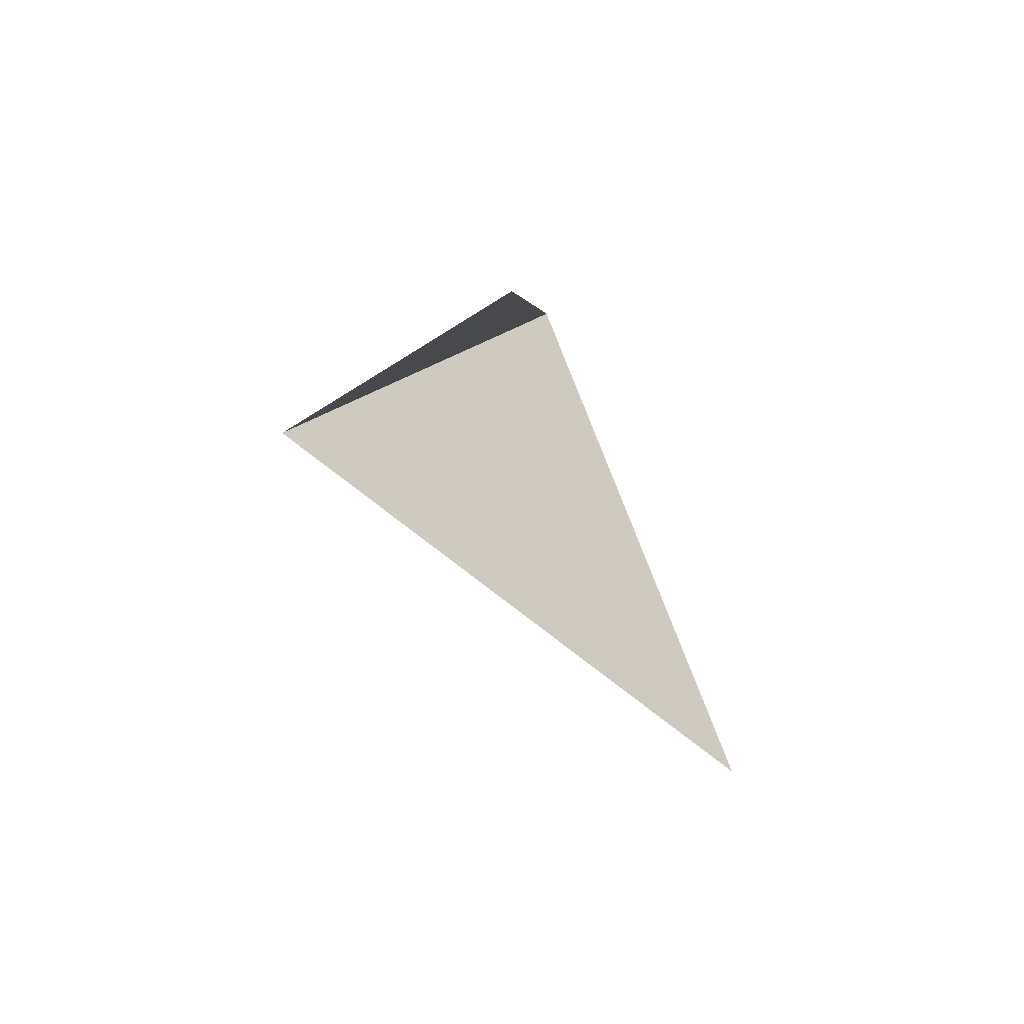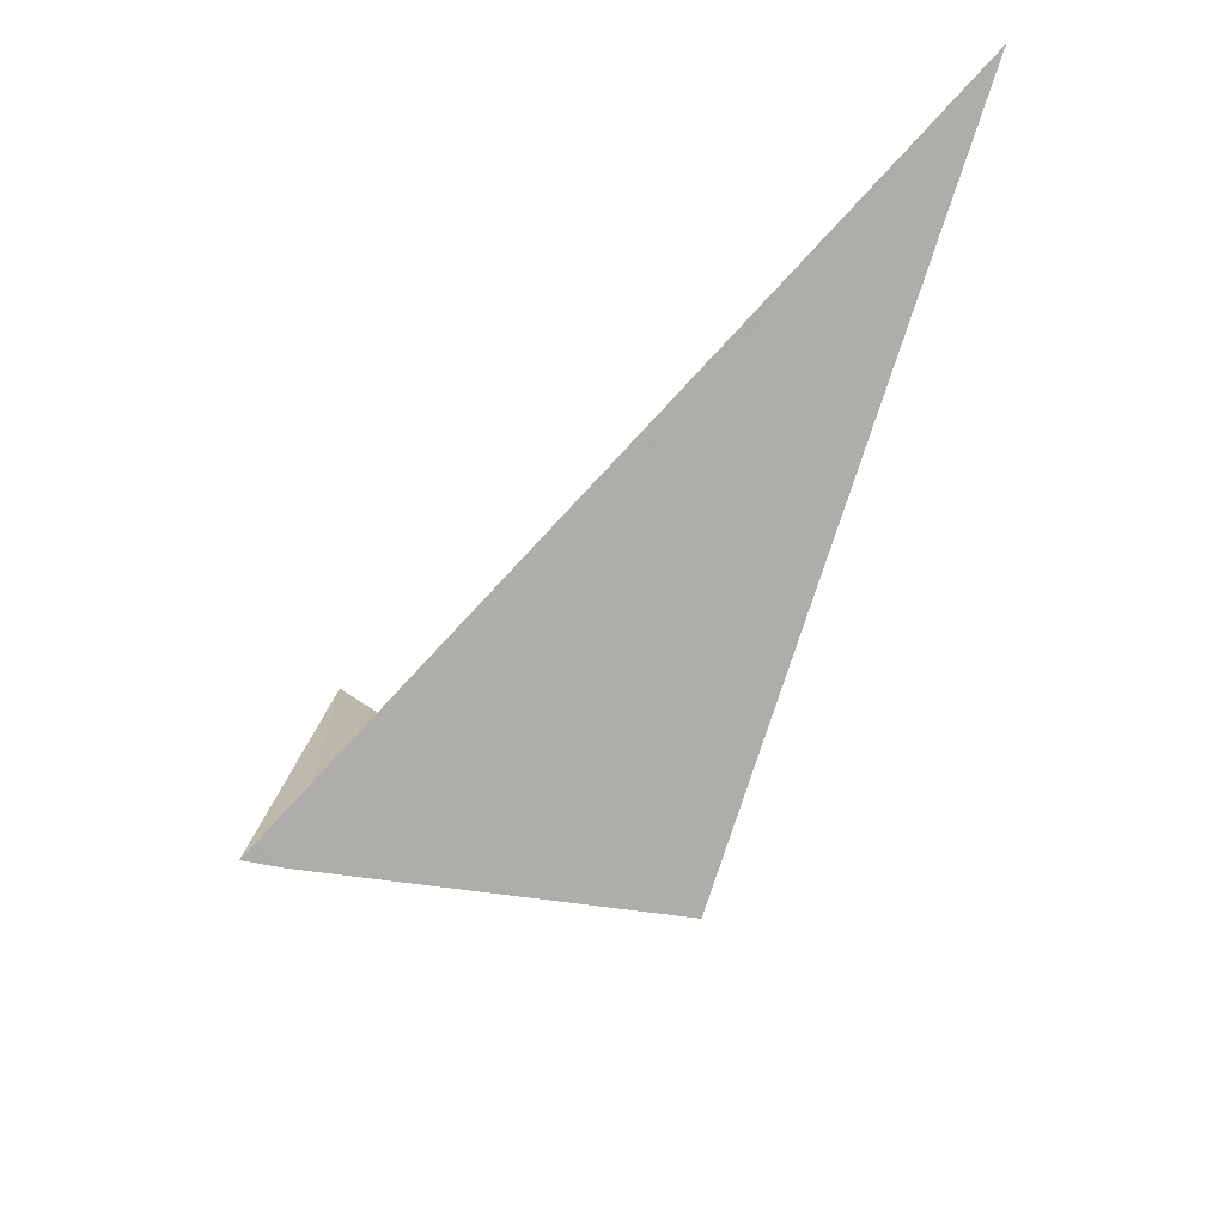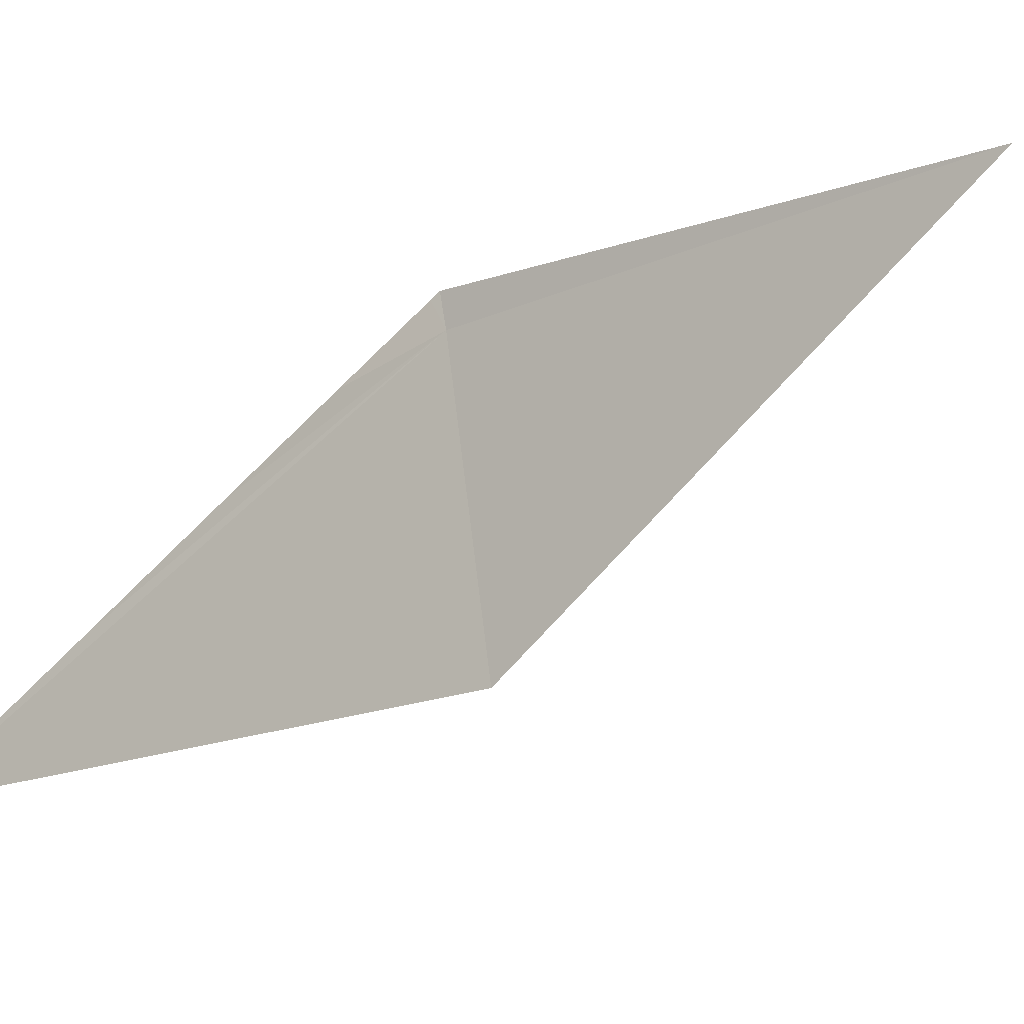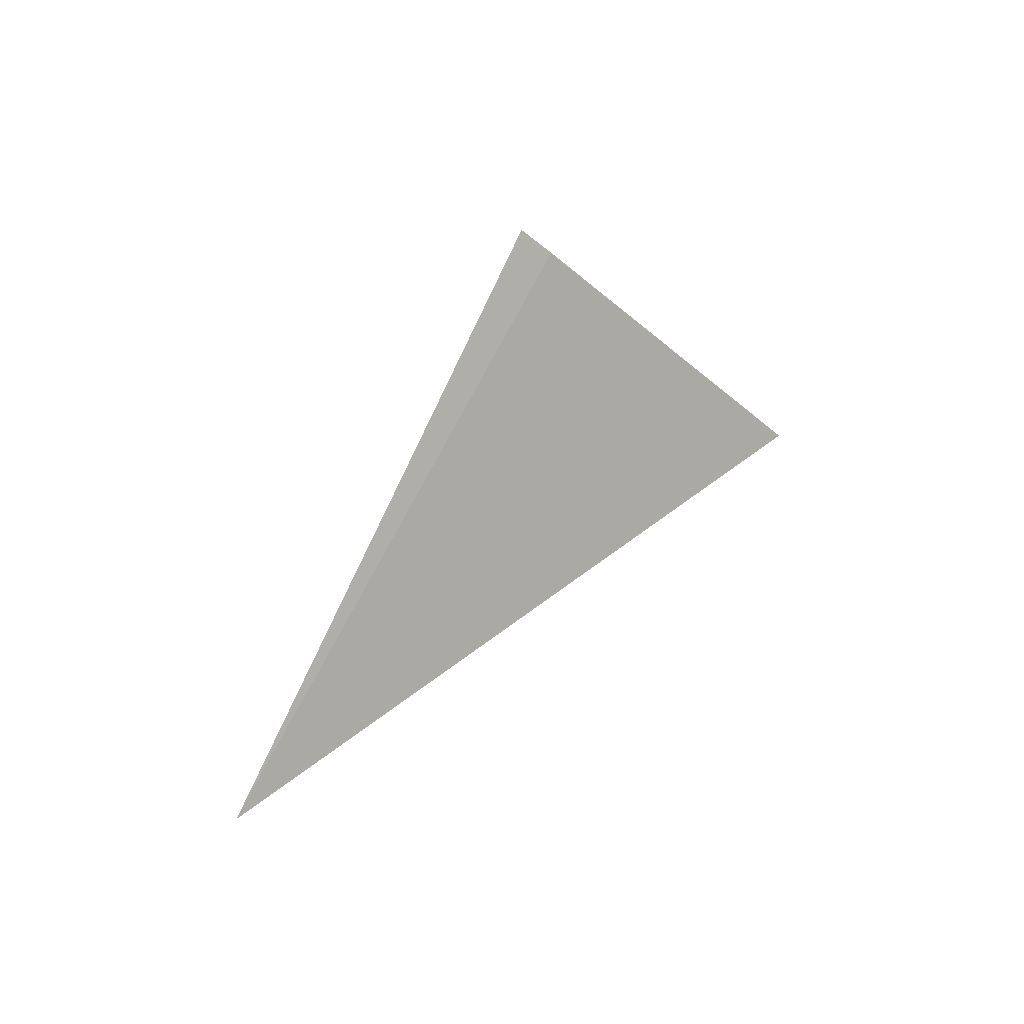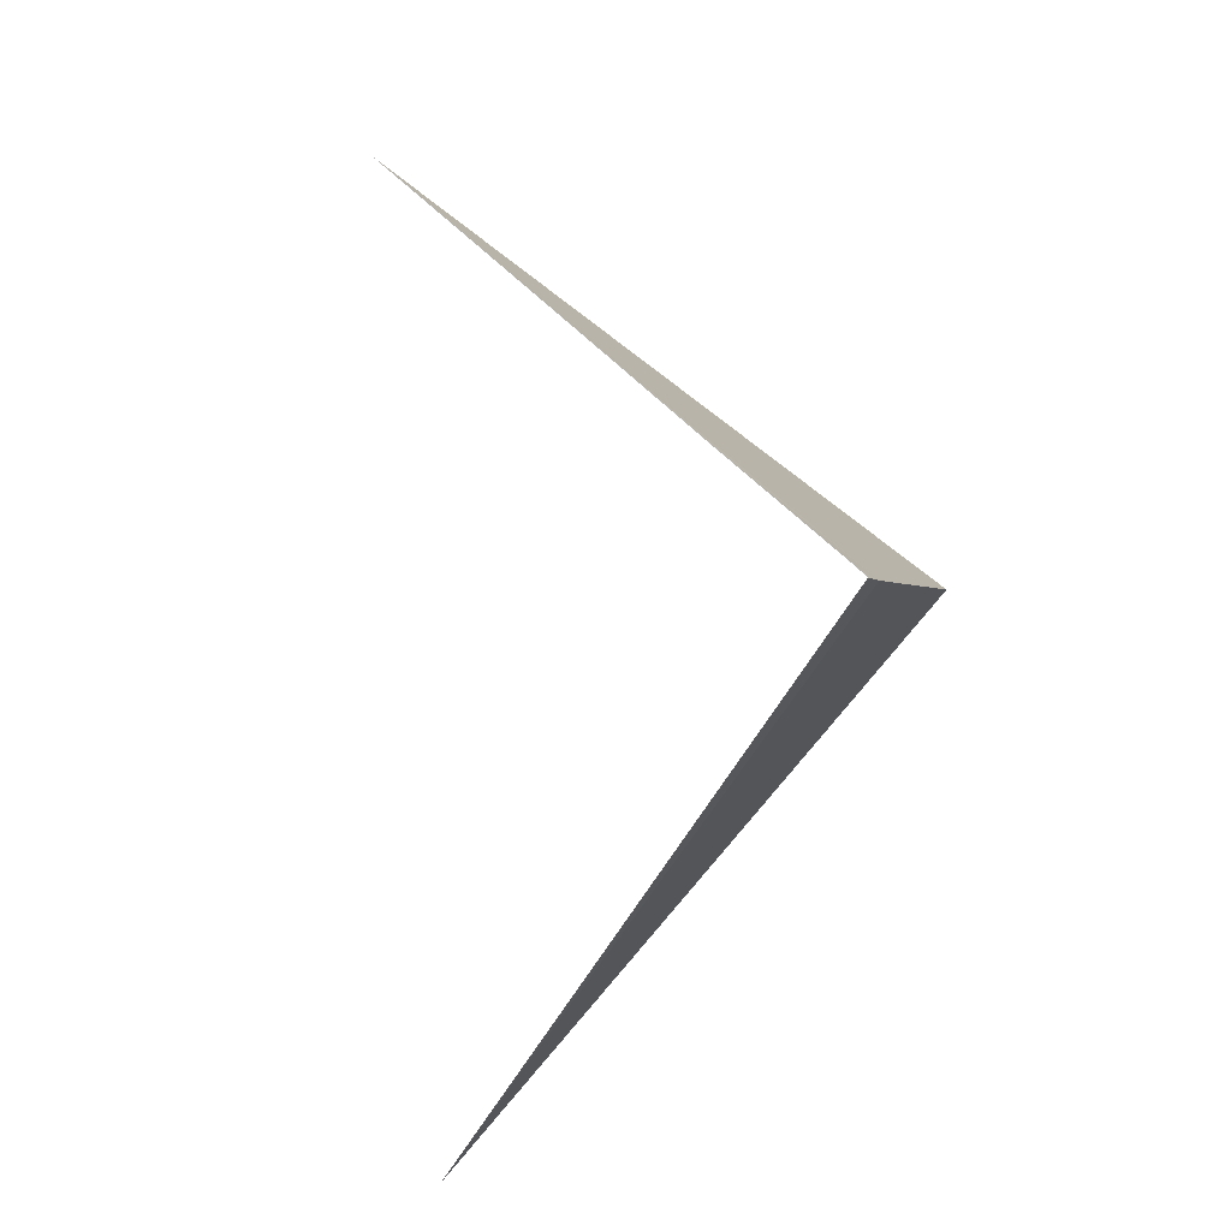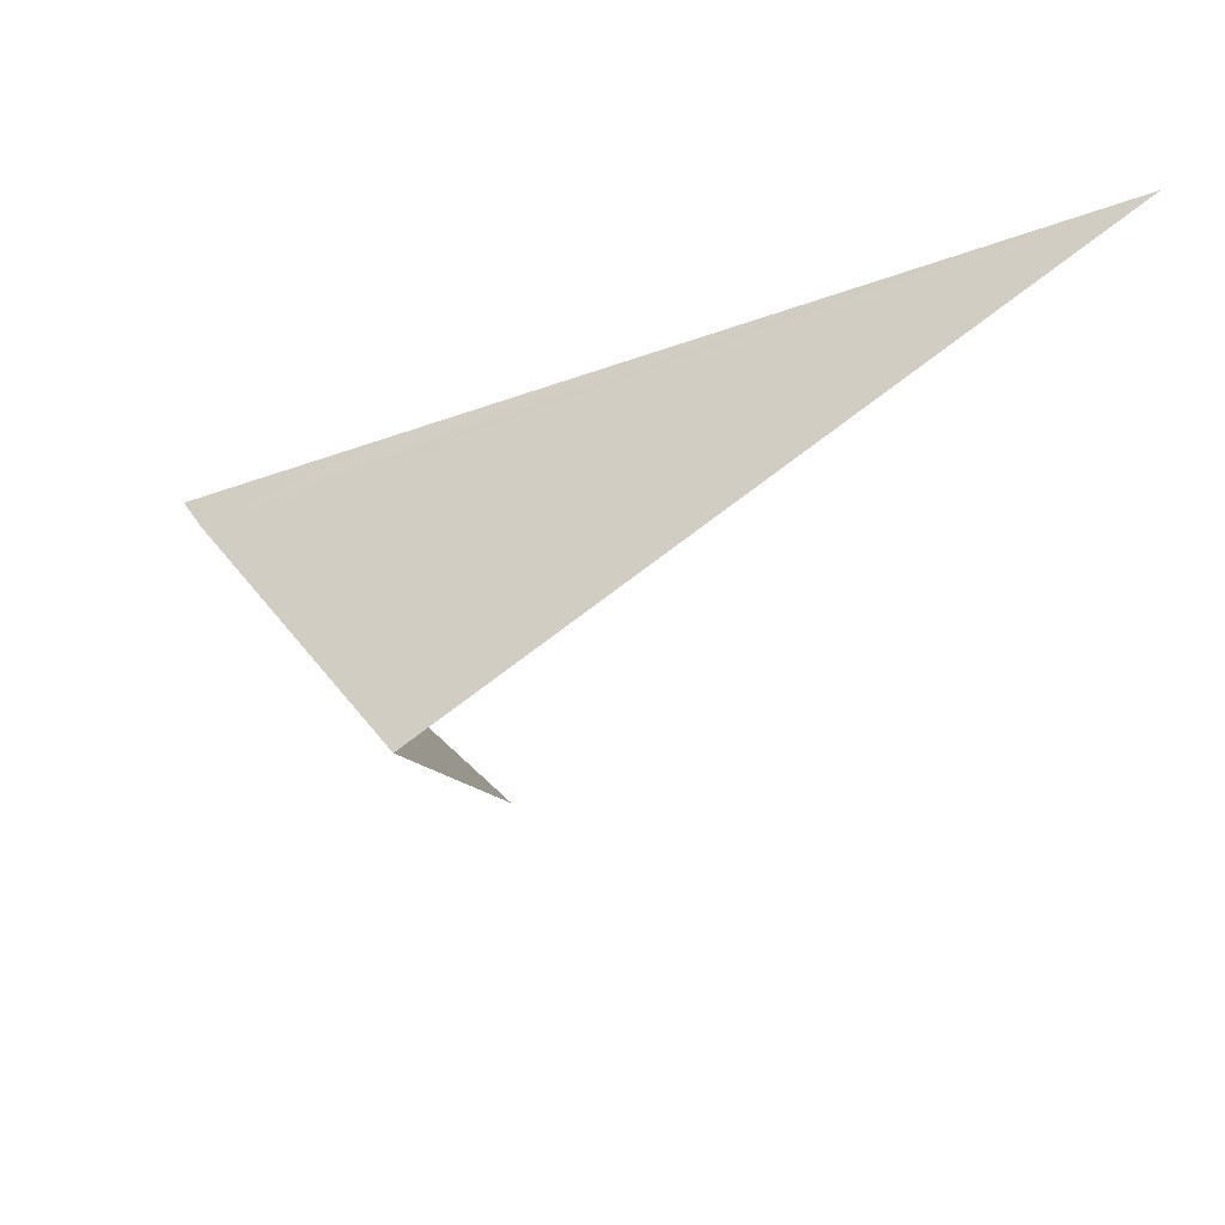
<metadata>
{"format":"obj","ext":"obj","renderer":"f3d","projection":"perspective","resolution":1024,"background":"white","views":[{"elev":28.1,"azim":-47.9,"up":"+Y"},{"elev":67.6,"azim":177.5,"up":"+Y"},{"elev":68.7,"azim":-91.6,"up":"+Z"},{"elev":-31.9,"azim":124.8,"up":"+Y"},{"elev":5.2,"azim":97.5,"up":"+Y"},{"elev":33.6,"azim":-131.1,"up":"+Y"}]}
</metadata>
<code>
v 3.756 -74.08 -2.532
v 3.846 -74.03 -2.458
v 3.904 -74.06 -2.504
v 3.756 -75.96 -1.202
v 1.428 -72.63 -0.484
v 2.426 -74.21 -2.72
v 2.086 -73.01 -1.022
v 3.298 -73.71 -2.008
v 2.71 -73.37 -1.53
f 1 3 2
f 1 7 5
f 1 2 8
f 1 8 9
f 1 9 7
f 1 4 3
f 1 5 6
f 1 6 4

</code>
